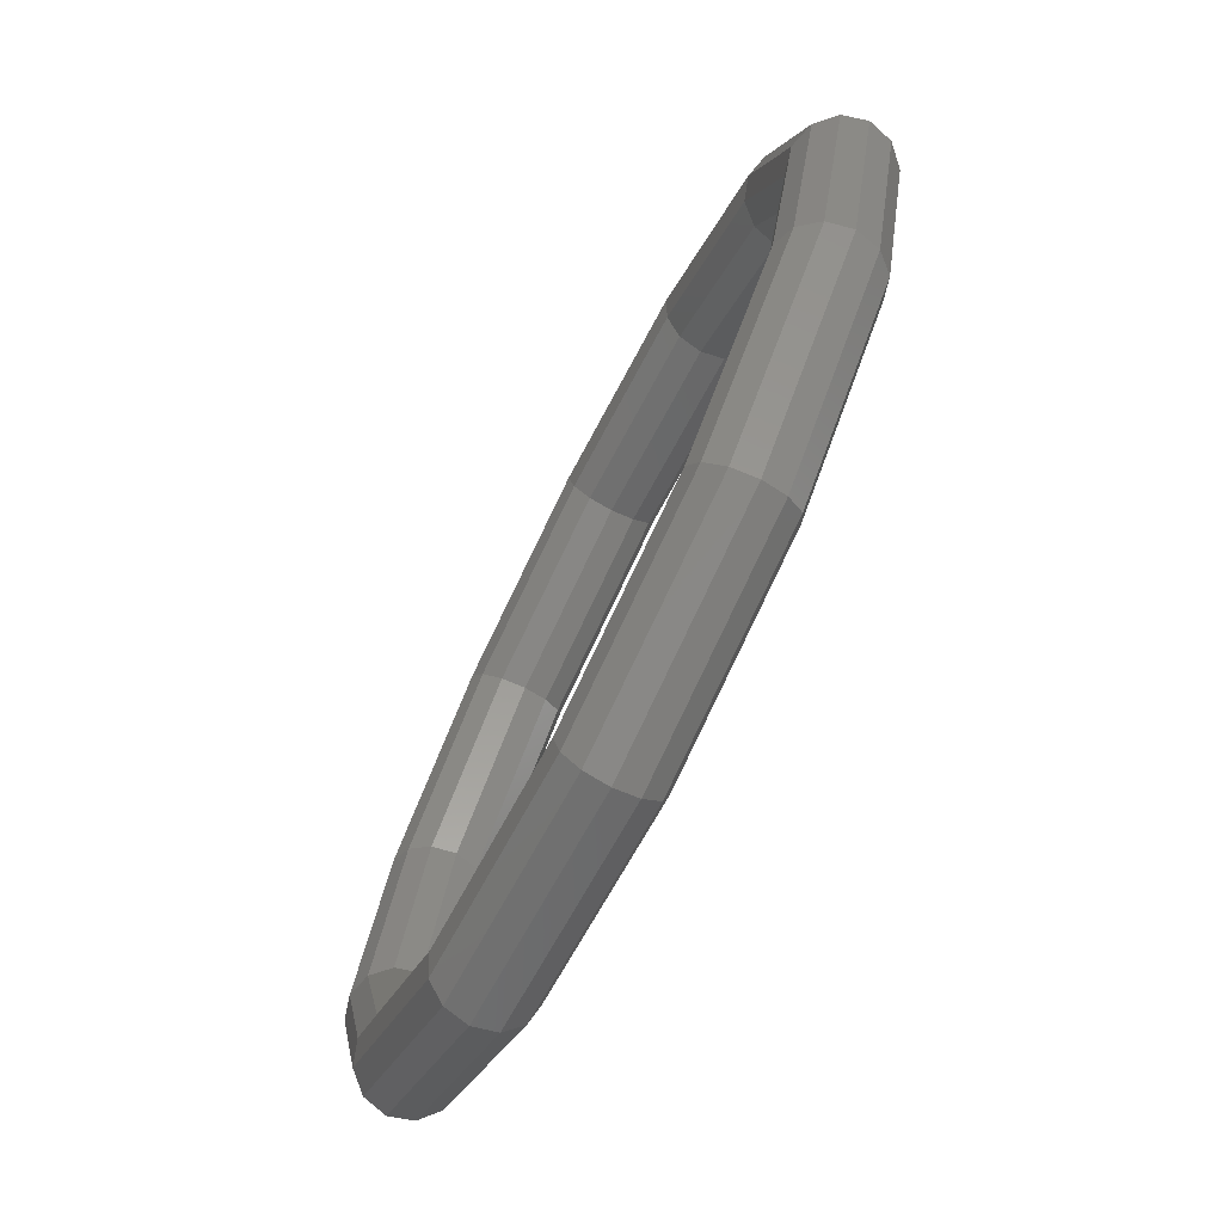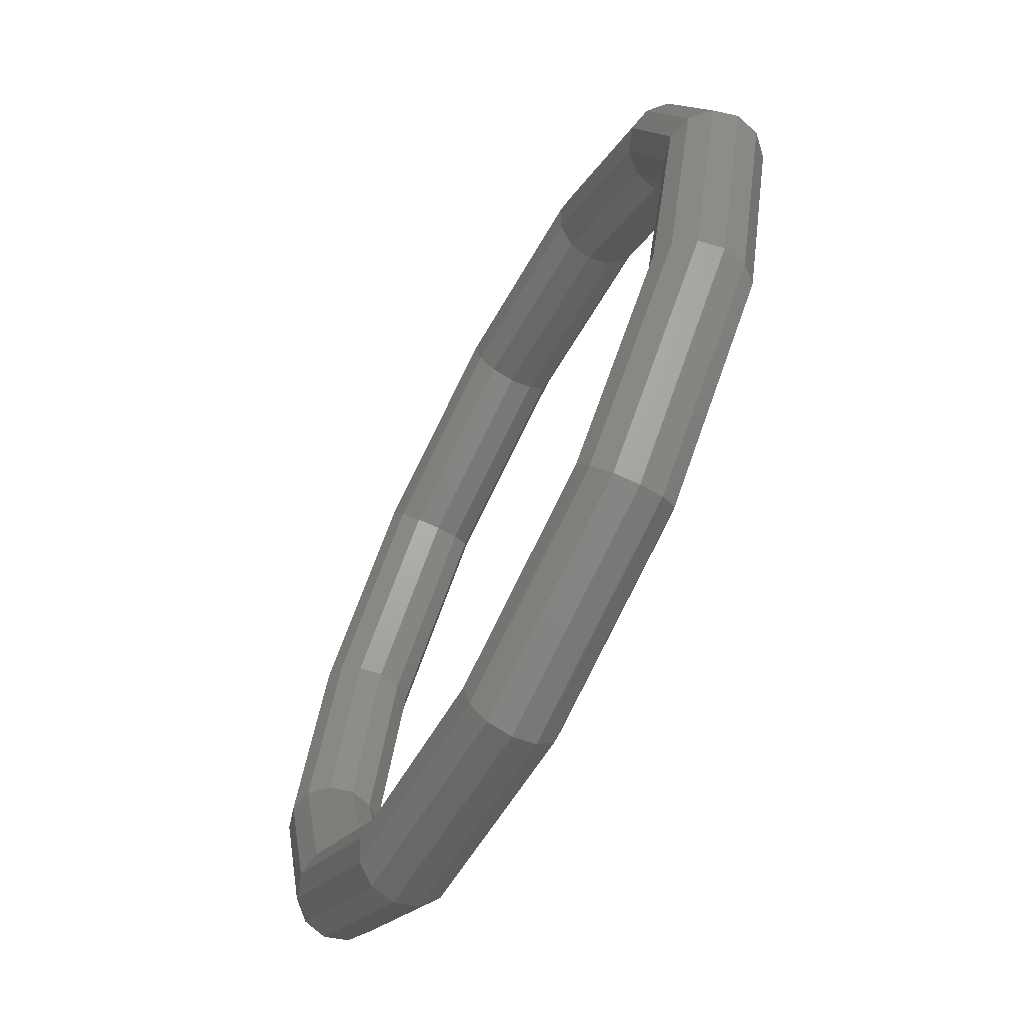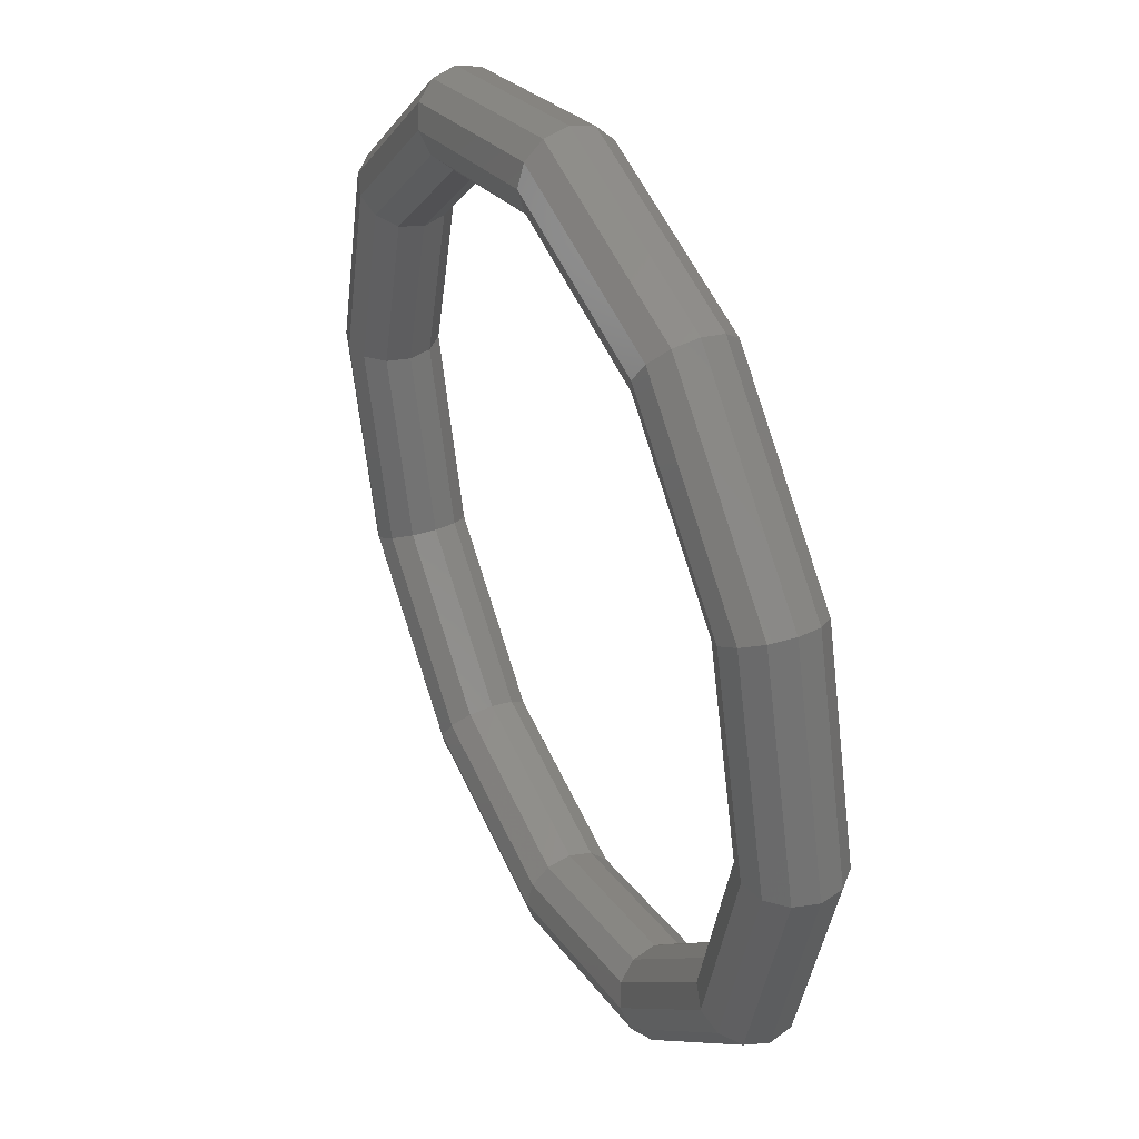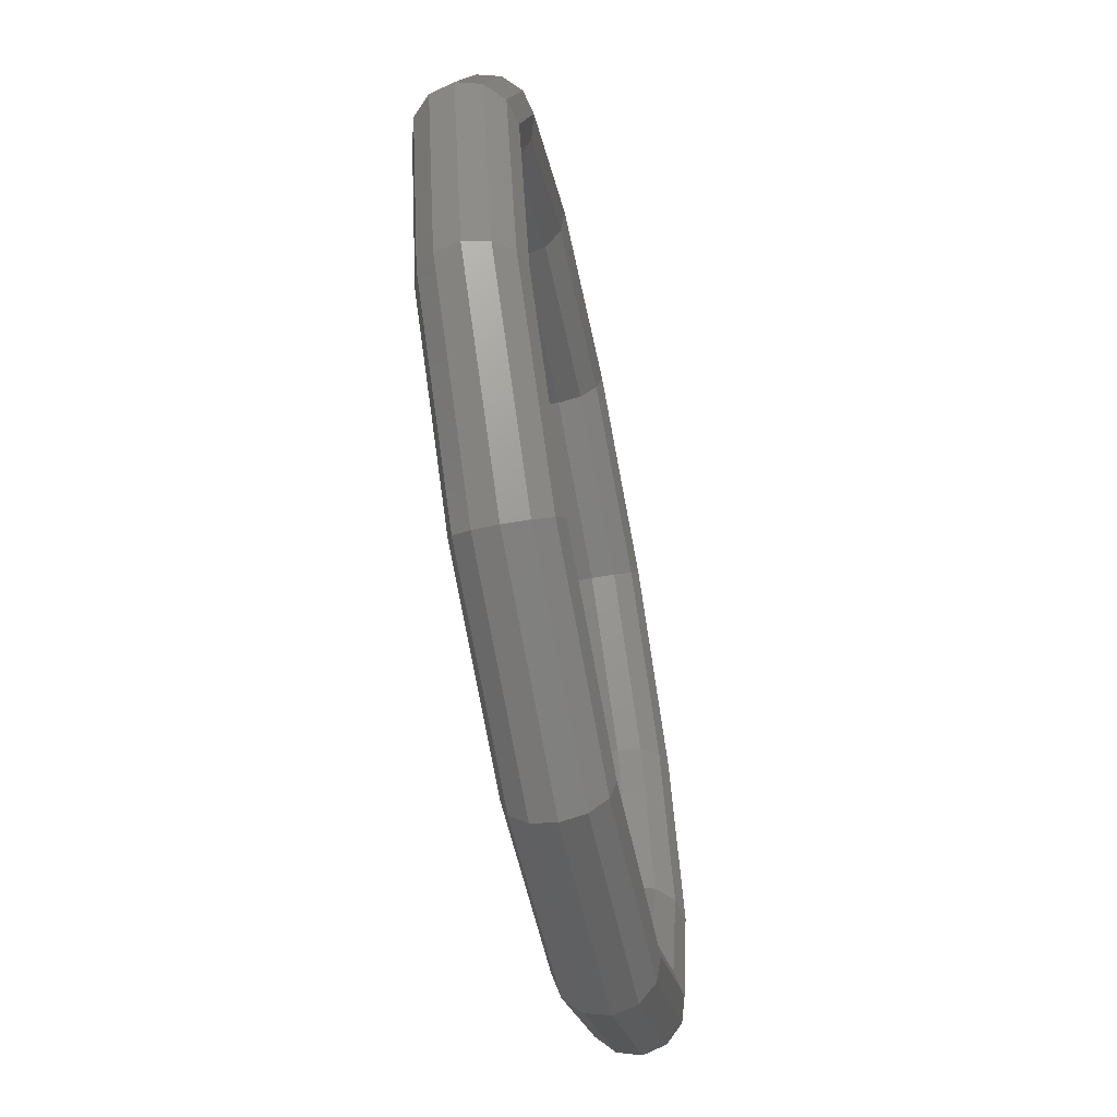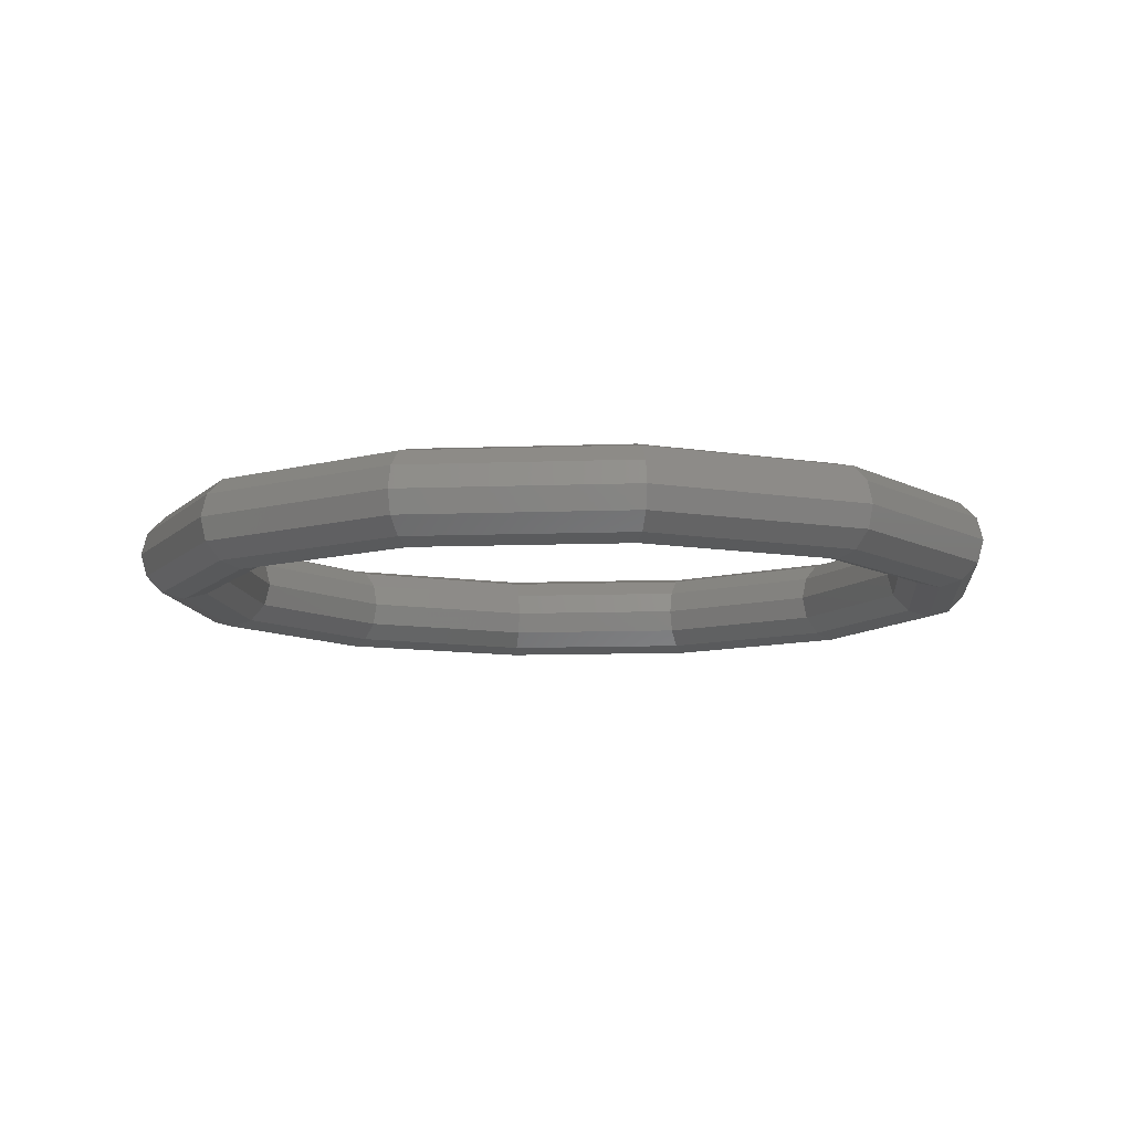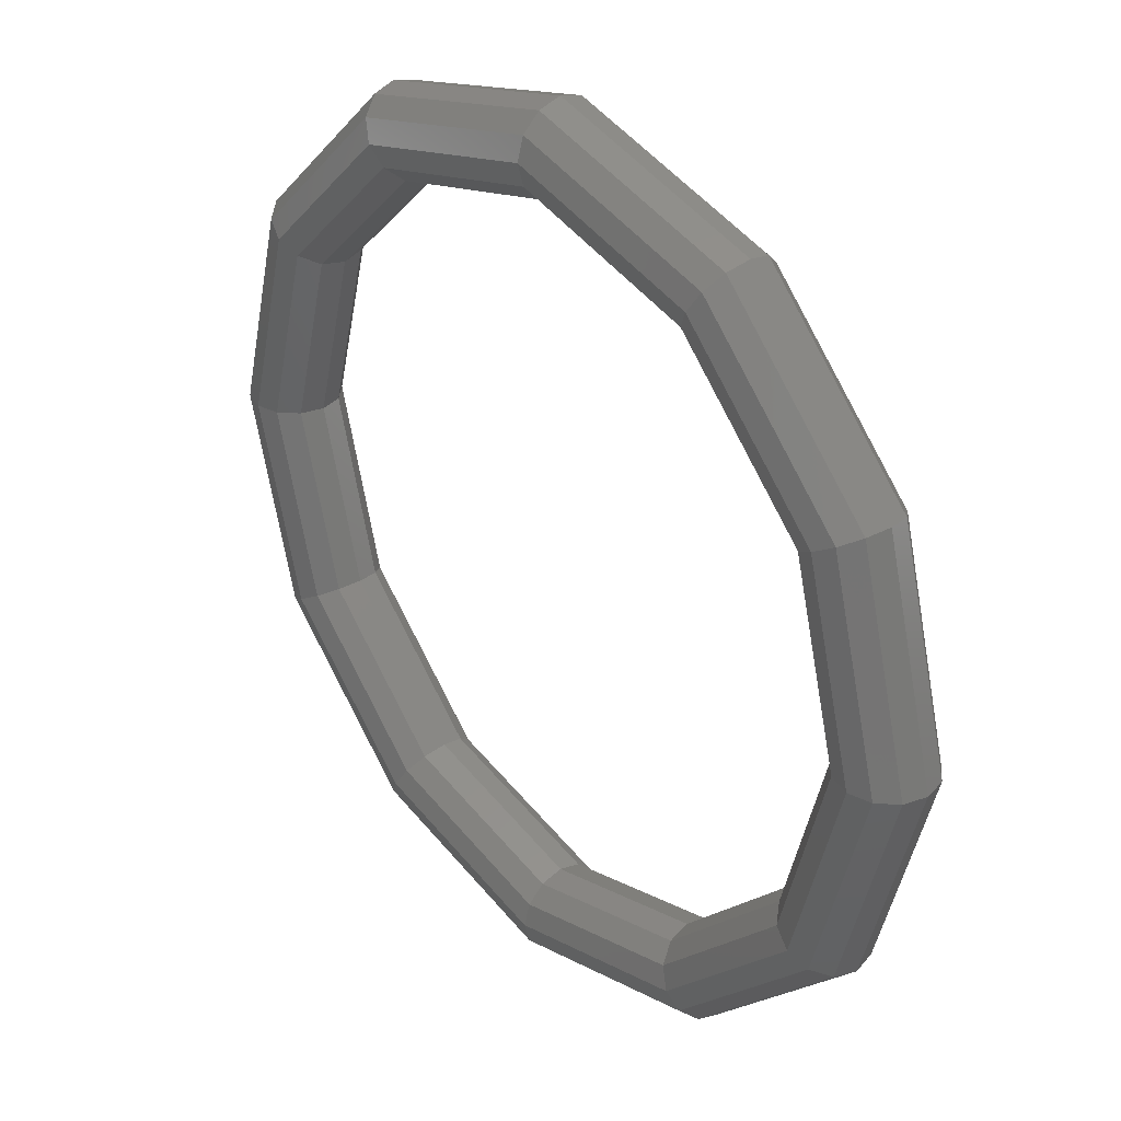
<metadata>
{"format":"stl","ext":"stl","renderer":"f3d","projection":"perspective","resolution":1024,"background":"white","views":[{"elev":-74.6,"azim":63.1,"up":"+Y"},{"elev":-65.8,"azim":62.5,"up":"+Y"},{"elev":39.5,"azim":-115.6,"up":"+Y"},{"elev":-63.7,"azim":101.1,"up":"+Y"},{"elev":-9.5,"azim":50.8,"up":"+Z"},{"elev":33.3,"azim":49.5,"up":"+Y"}]}
</metadata>
<code>
# stl→obj: 144 verts, 288 faces
v 0 0.005969 0.007347
v -0.002985 0.005169 0.007347
v 0 0.006071 0.006966
v -0.003036 0.005258 0.006966
v 0 0.00635 0.006687
v -0.003175 0.005499 0.006687
v 0 0.006731 0.006585
v -0.003366 0.005829 0.006585
v 0 0.007112 0.006687
v -0.003556 0.006159 0.006687
v 0 0.007391 0.006966
v -0.003695 0.006401 0.006966
v 0 0.007493 0.007347
v -0.003746 0.006489 0.007347
v 0 0.007391 0.007728
v -0.003695 0.006401 0.007728
v 0 0.007112 0.008007
v -0.003556 0.006159 0.008007
v 0 0.006731 0.008109
v -0.003366 0.005829 0.008109
v 0 0.00635 0.008007
v -0.003175 0.005499 0.008007
v 0 0.006071 0.007728
v -0.003036 0.005258 0.007728
v -0.005169 0.002985 0.007347
v -0.005258 0.003036 0.006966
v -0.005499 0.003175 0.006687
v -0.005829 0.003366 0.006585
v -0.006159 0.003556 0.006687
v -0.006401 0.003695 0.006966
v -0.006489 0.003746 0.007347
v -0.006401 0.003695 0.007728
v -0.006159 0.003556 0.008007
v -0.005829 0.003366 0.008109
v -0.005499 0.003175 0.008007
v -0.005258 0.003036 0.007728
v -0.005969 -5.838e-18 0.007347
v -0.006071 -5.876e-18 0.006966
v -0.00635 -6.074e-18 0.006687
v -0.006731 -6.378e-18 0.006585
v -0.007112 -6.708e-18 0.006687
v -0.007391 -6.975e-18 0.006966
v -0.007493 -7.107e-18 0.007347
v -0.007391 -7.068e-18 0.007728
v -0.007112 -6.87e-18 0.008007
v -0.006731 -6.566e-18 0.008109
v -0.00635 -6.236e-18 0.008007
v -0.006071 -5.969e-18 0.007728
v -0.005169 -0.002985 0.007347
v -0.005258 -0.003036 0.006966
v -0.005499 -0.003175 0.006687
v -0.005829 -0.003366 0.006585
v -0.006159 -0.003556 0.006687
v -0.006401 -0.003695 0.006966
v -0.006489 -0.003746 0.007347
v -0.006401 -0.003695 0.007728
v -0.006159 -0.003556 0.008007
v -0.005829 -0.003366 0.008109
v -0.005499 -0.003175 0.008007
v -0.005258 -0.003036 0.007728
v -0.002985 -0.005169 0.007347
v -0.003036 -0.005258 0.006966
v -0.003175 -0.005499 0.006687
v -0.003366 -0.005829 0.006585
v -0.003556 -0.006159 0.006687
v -0.003695 -0.006401 0.006966
v -0.003746 -0.006489 0.007347
v -0.003695 -0.006401 0.007728
v -0.003556 -0.006159 0.008007
v -0.003366 -0.005829 0.008109
v -0.003175 -0.005499 0.008007
v -0.003036 -0.005258 0.007728
v 3.313e-18 -0.005969 0.007347
v 3.37e-18 -0.006071 0.006966
v 3.525e-18 -0.00635 0.006687
v 3.736e-18 -0.006731 0.006585
v 3.948e-18 -0.007112 0.006687
v 4.103e-18 -0.007391 0.006966
v 4.159e-18 -0.007493 0.007347
v 4.103e-18 -0.007391 0.007728
v 3.948e-18 -0.007112 0.008007
v 3.736e-18 -0.006731 0.008109
v 3.525e-18 -0.00635 0.008007
v 3.37e-18 -0.006071 0.007728
v 0.002985 -0.005169 0.007347
v 0.003036 -0.005258 0.006966
v 0.003175 -0.005499 0.006687
v 0.003366 -0.005829 0.006585
v 0.003556 -0.006159 0.006687
v 0.003695 -0.006401 0.006966
v 0.003746 -0.006489 0.007347
v 0.003695 -0.006401 0.007728
v 0.003556 -0.006159 0.008007
v 0.003366 -0.005829 0.008109
v 0.003175 -0.005499 0.008007
v 0.003036 -0.005258 0.007728
v 0.005169 -0.002985 0.007347
v 0.005258 -0.003036 0.006966
v 0.005499 -0.003175 0.006687
v 0.005829 -0.003366 0.006585
v 0.006159 -0.003556 0.006687
v 0.006401 -0.003695 0.006966
v 0.006489 -0.003746 0.007347
v 0.006401 -0.003695 0.007728
v 0.006159 -0.003556 0.008007
v 0.005829 -0.003366 0.008109
v 0.005499 -0.003175 0.008007
v 0.005258 -0.003036 0.007728
v 0.005969 7.894e-19 0.007347
v 0.006071 8.646e-19 0.006966
v 0.00635 9.763e-19 0.006687
v 0.006731 1.095e-18 0.006585
v 0.007112 1.188e-18 0.006687
v 0.007391 1.231e-18 0.006966
v 0.007493 1.212e-18 0.007347
v 0.007391 1.137e-18 0.007728
v 0.007112 1.025e-18 0.008007
v 0.006731 9.071e-19 0.008109
v 0.00635 8.14e-19 0.008007
v 0.006071 7.708e-19 0.007728
v 0.005169 0.002985 0.007347
v 0.005258 0.003036 0.006966
v 0.005499 0.003175 0.006687
v 0.005829 0.003366 0.006585
v 0.006159 0.003556 0.006687
v 0.006401 0.003695 0.006966
v 0.006489 0.003746 0.007347
v 0.006401 0.003695 0.007728
v 0.006159 0.003556 0.008007
v 0.005829 0.003366 0.008109
v 0.005499 0.003175 0.008007
v 0.005258 0.003036 0.007728
v 0.002985 0.005169 0.007347
v 0.003036 0.005258 0.006966
v 0.003175 0.005499 0.006687
v 0.003366 0.005829 0.006585
v 0.003556 0.006159 0.006687
v 0.003695 0.006401 0.006966
v 0.003746 0.006489 0.007347
v 0.003695 0.006401 0.007728
v 0.003556 0.006159 0.008007
v 0.003366 0.005829 0.008109
v 0.003175 0.005499 0.008007
v 0.003036 0.005258 0.007728
f 1 2 3
f 2 4 3
f 3 4 5
f 4 6 5
f 5 6 7
f 6 8 7
f 7 8 9
f 8 10 9
f 9 10 11
f 10 12 11
f 11 12 13
f 12 14 13
f 13 14 15
f 14 16 15
f 15 16 17
f 16 18 17
f 17 18 19
f 18 20 19
f 19 20 21
f 20 22 21
f 21 22 23
f 22 24 23
f 23 24 1
f 24 2 1
f 2 25 4
f 25 26 4
f 4 26 6
f 26 27 6
f 6 27 8
f 27 28 8
f 8 28 10
f 28 29 10
f 10 29 12
f 29 30 12
f 12 30 14
f 30 31 14
f 14 31 16
f 31 32 16
f 16 32 18
f 32 33 18
f 18 33 20
f 33 34 20
f 20 34 22
f 34 35 22
f 22 35 24
f 35 36 24
f 24 36 2
f 36 25 2
f 25 37 26
f 37 38 26
f 26 38 27
f 38 39 27
f 27 39 28
f 39 40 28
f 28 40 29
f 40 41 29
f 29 41 30
f 41 42 30
f 30 42 31
f 42 43 31
f 31 43 32
f 43 44 32
f 32 44 33
f 44 45 33
f 33 45 34
f 45 46 34
f 34 46 35
f 46 47 35
f 35 47 36
f 47 48 36
f 36 48 25
f 48 37 25
f 37 49 38
f 49 50 38
f 38 50 39
f 50 51 39
f 39 51 40
f 51 52 40
f 40 52 41
f 52 53 41
f 41 53 42
f 53 54 42
f 42 54 43
f 54 55 43
f 43 55 44
f 55 56 44
f 44 56 45
f 56 57 45
f 45 57 46
f 57 58 46
f 46 58 47
f 58 59 47
f 47 59 48
f 59 60 48
f 48 60 37
f 60 49 37
f 49 61 50
f 61 62 50
f 50 62 51
f 62 63 51
f 51 63 52
f 63 64 52
f 52 64 53
f 64 65 53
f 53 65 54
f 65 66 54
f 54 66 55
f 66 67 55
f 55 67 56
f 67 68 56
f 56 68 57
f 68 69 57
f 57 69 58
f 69 70 58
f 58 70 59
f 70 71 59
f 59 71 60
f 71 72 60
f 60 72 49
f 72 61 49
f 61 73 62
f 73 74 62
f 62 74 63
f 74 75 63
f 63 75 64
f 75 76 64
f 64 76 65
f 76 77 65
f 65 77 66
f 77 78 66
f 66 78 67
f 78 79 67
f 67 79 68
f 79 80 68
f 68 80 69
f 80 81 69
f 69 81 70
f 81 82 70
f 70 82 71
f 82 83 71
f 71 83 72
f 83 84 72
f 72 84 61
f 84 73 61
f 73 85 74
f 85 86 74
f 74 86 75
f 86 87 75
f 75 87 76
f 87 88 76
f 76 88 77
f 88 89 77
f 77 89 78
f 89 90 78
f 78 90 79
f 90 91 79
f 79 91 80
f 91 92 80
f 80 92 81
f 92 93 81
f 81 93 82
f 93 94 82
f 82 94 83
f 94 95 83
f 83 95 84
f 95 96 84
f 84 96 73
f 96 85 73
f 85 97 86
f 97 98 86
f 86 98 87
f 98 99 87
f 87 99 88
f 99 100 88
f 88 100 89
f 100 101 89
f 89 101 90
f 101 102 90
f 90 102 91
f 102 103 91
f 91 103 92
f 103 104 92
f 92 104 93
f 104 105 93
f 93 105 94
f 105 106 94
f 94 106 95
f 106 107 95
f 95 107 96
f 107 108 96
f 96 108 85
f 108 97 85
f 97 109 98
f 109 110 98
f 98 110 99
f 110 111 99
f 99 111 100
f 111 112 100
f 100 112 101
f 112 113 101
f 101 113 102
f 113 114 102
f 102 114 103
f 114 115 103
f 103 115 104
f 115 116 104
f 104 116 105
f 116 117 105
f 105 117 106
f 117 118 106
f 106 118 107
f 118 119 107
f 107 119 108
f 119 120 108
f 108 120 97
f 120 109 97
f 109 121 110
f 121 122 110
f 110 122 111
f 122 123 111
f 111 123 112
f 123 124 112
f 112 124 113
f 124 125 113
f 113 125 114
f 125 126 114
f 114 126 115
f 126 127 115
f 115 127 116
f 127 128 116
f 116 128 117
f 128 129 117
f 117 129 118
f 129 130 118
f 118 130 119
f 130 131 119
f 119 131 120
f 131 132 120
f 120 132 109
f 132 121 109
f 121 133 122
f 133 134 122
f 122 134 123
f 134 135 123
f 123 135 124
f 135 136 124
f 124 136 125
f 136 137 125
f 125 137 126
f 137 138 126
f 126 138 127
f 138 139 127
f 127 139 128
f 139 140 128
f 128 140 129
f 140 141 129
f 129 141 130
f 141 142 130
f 130 142 131
f 142 143 131
f 131 143 132
f 143 144 132
f 132 144 121
f 144 133 121
f 133 1 134
f 1 3 134
f 134 3 135
f 3 5 135
f 135 5 136
f 5 7 136
f 136 7 137
f 7 9 137
f 137 9 138
f 9 11 138
f 138 11 139
f 11 13 139
f 139 13 140
f 13 15 140
f 140 15 141
f 15 17 141
f 141 17 142
f 17 19 142
f 142 19 143
f 19 21 143
f 143 21 144
f 21 23 144
f 144 23 133
f 23 1 133

</code>
